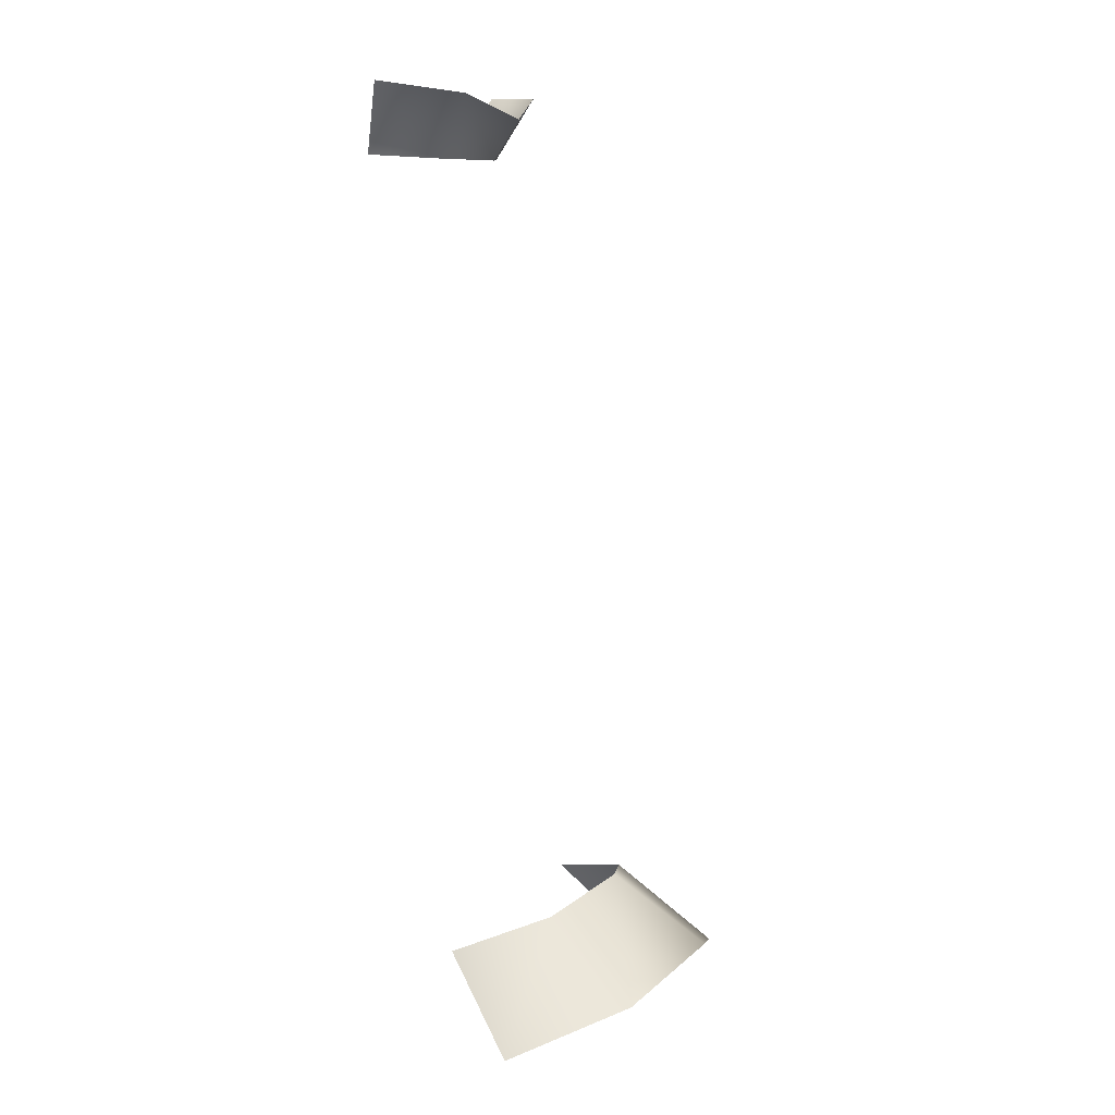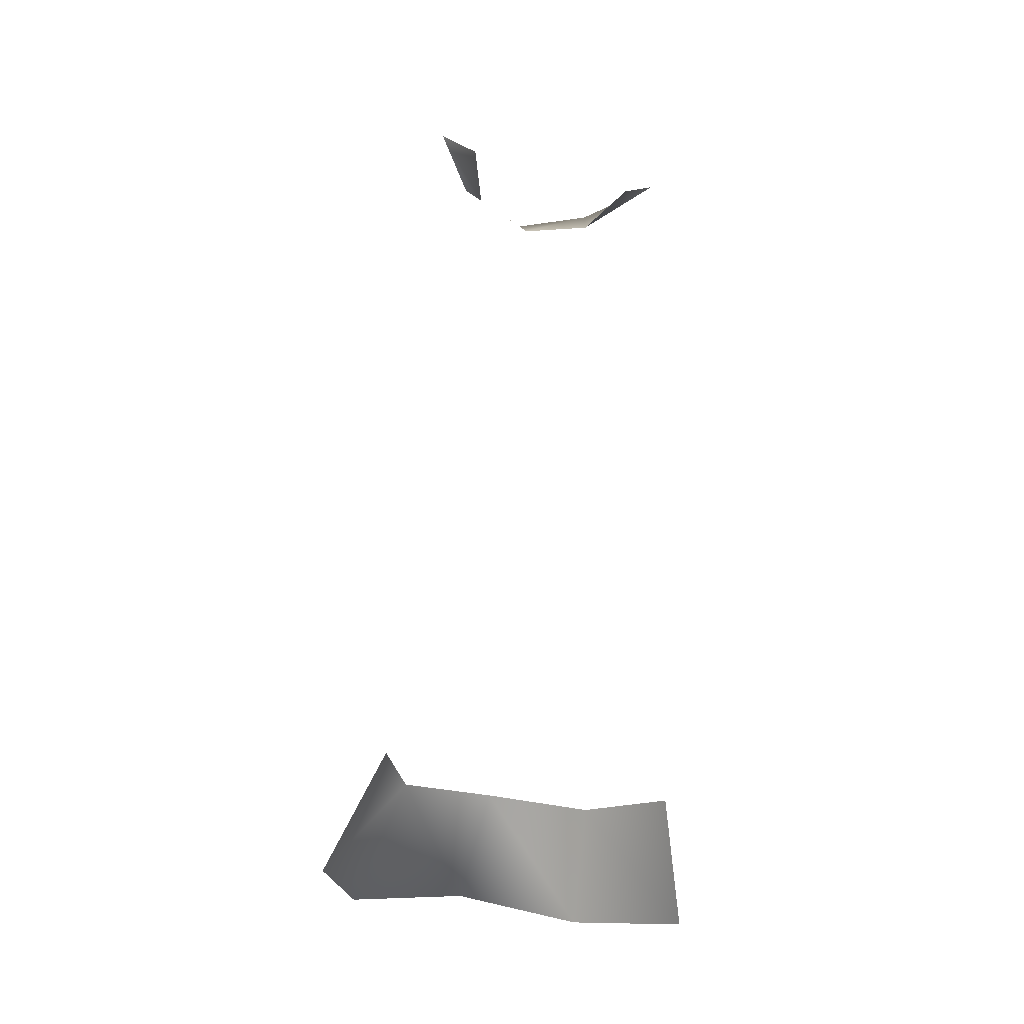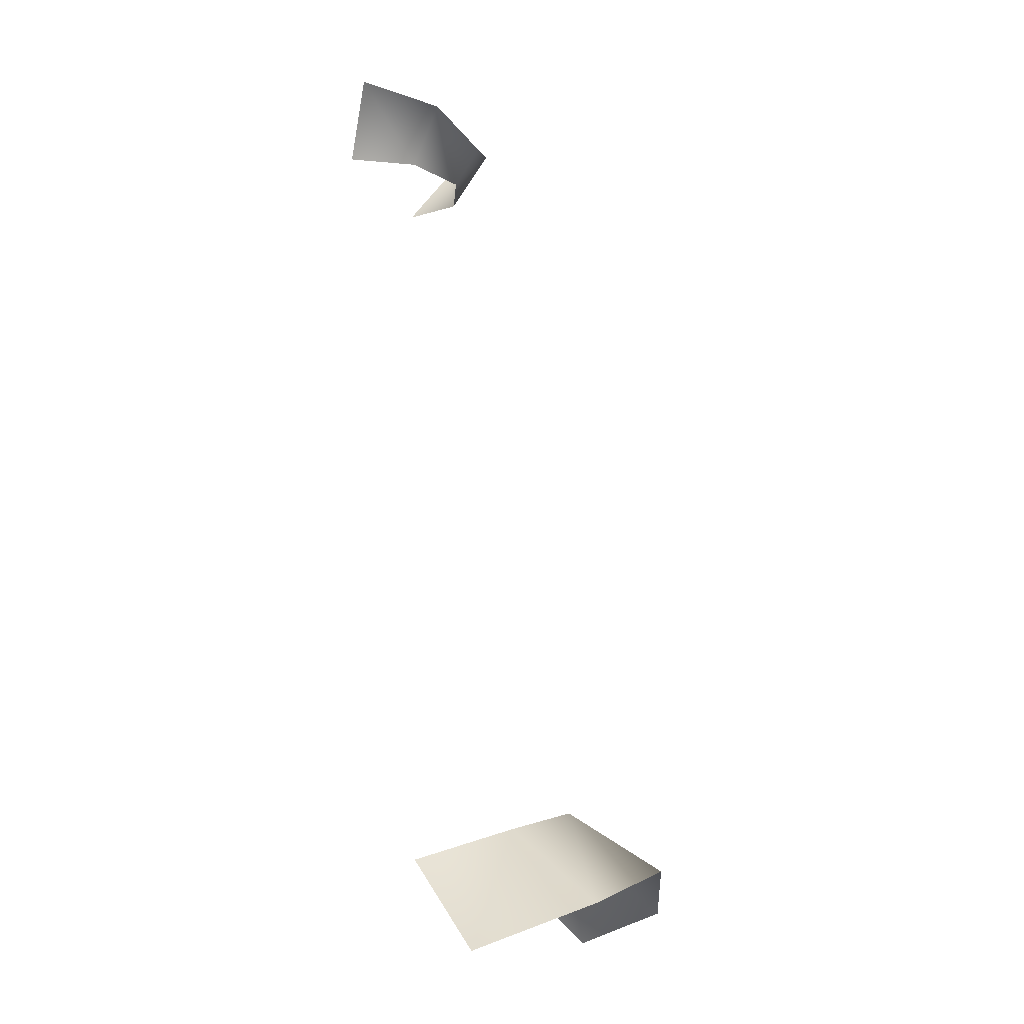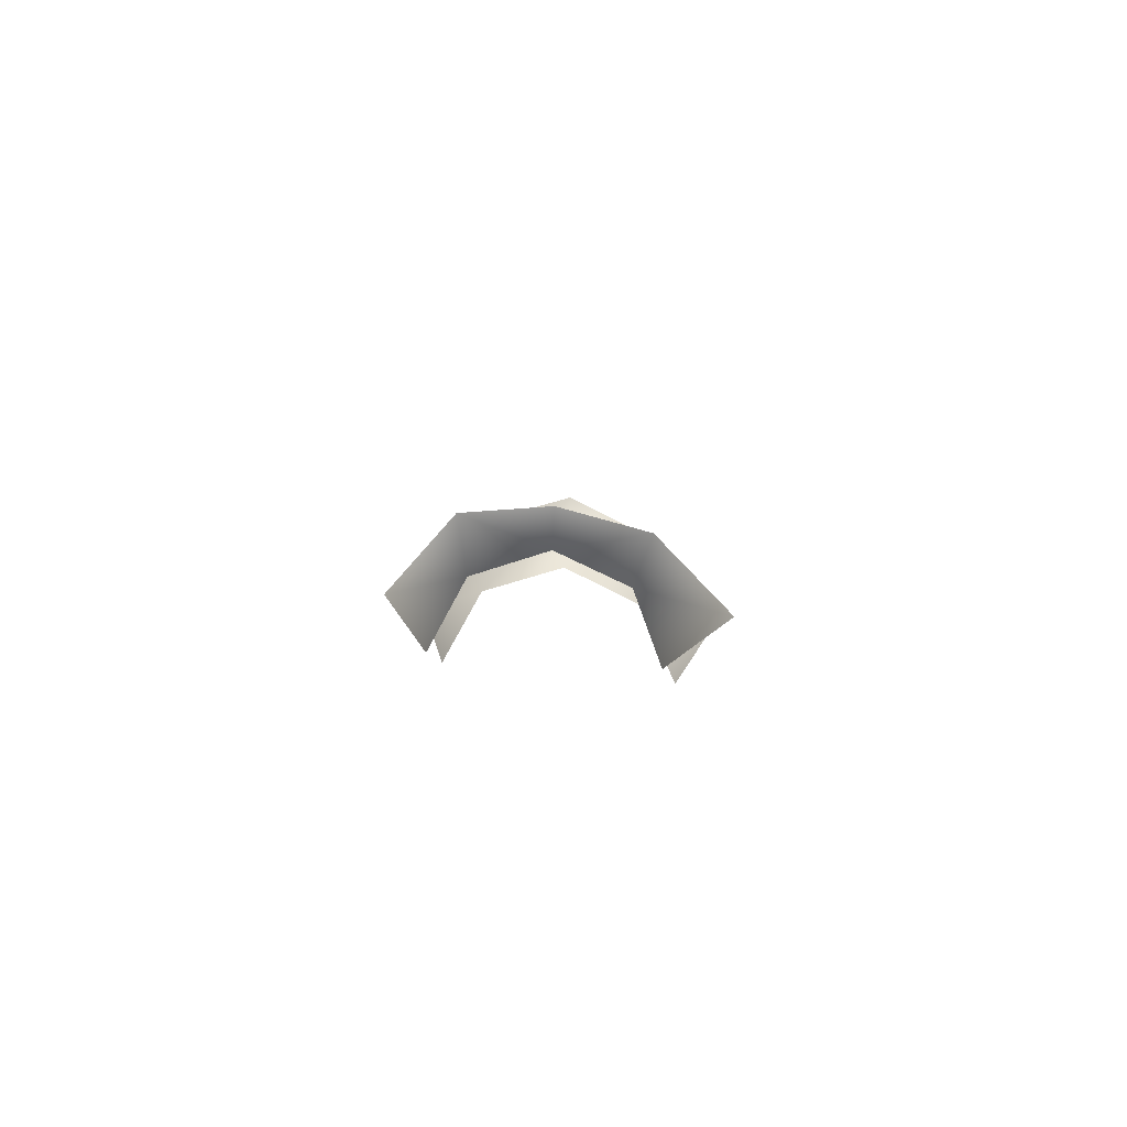
<metadata>
{"format":"obj","ext":"obj","renderer":"f3d","projection":"perspective","resolution":1024,"background":"white","views":[{"elev":10.7,"azim":-67.8,"up":"+Z"},{"elev":-41.2,"azim":161.8,"up":"+Z"},{"elev":-12.2,"azim":-72.0,"up":"+Z"},{"elev":78.5,"azim":-176.0,"up":"+Z"}]}
</metadata>
<code>
g CA_Line325
v -3132 -2180 8447
v -3151 -2136 8495
v -3173 -2182 8508
v -3161 -2235 8466
v -3225 -2199 8522
v -3225 -2253 8489
v -3274 -2180 8511
v -3285 -2231 8471
v -3301 -2133 8494
v -3323 -2174 8447
v -3157 -2096 8952
v -3184 -2133 8951
v -3189 -2112 8918
v -3174 -2077 8920
v -3225 -2142 8938
v -3225 -2127 8917
v -3268 -2130 8951
v -3261 -2112 8918
v -3303 -2096 8956
v -3276 -2077 8920
f 1 2 3
f 9 10 7
f 8 7 10
f 7 8 5
f 6 5 8
f 5 6 3
f 4 3 6
f 3 4 1
f 16 15 17
f 15 16 12
f 13 12 16
f 12 13 11
f 14 11 13
f 16 17 18
f 19 18 17
f 18 19 20

</code>
